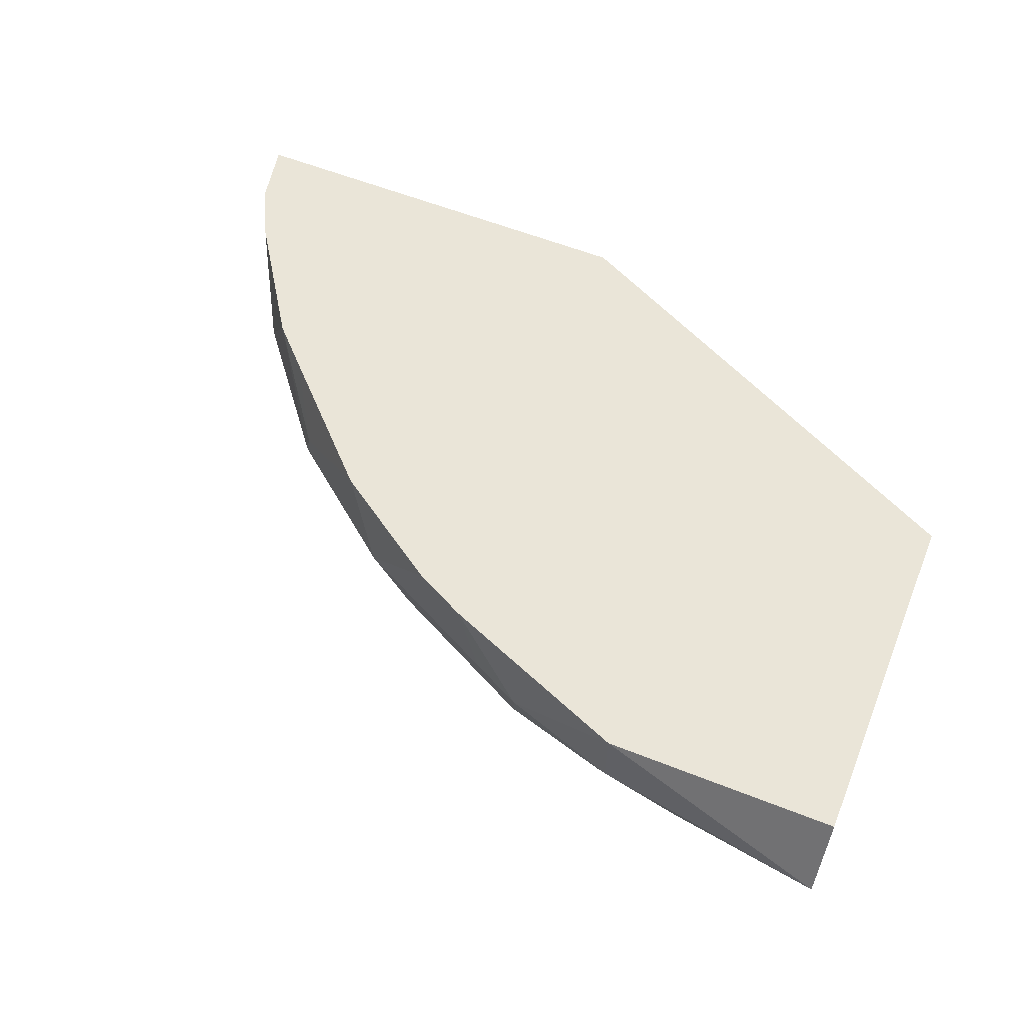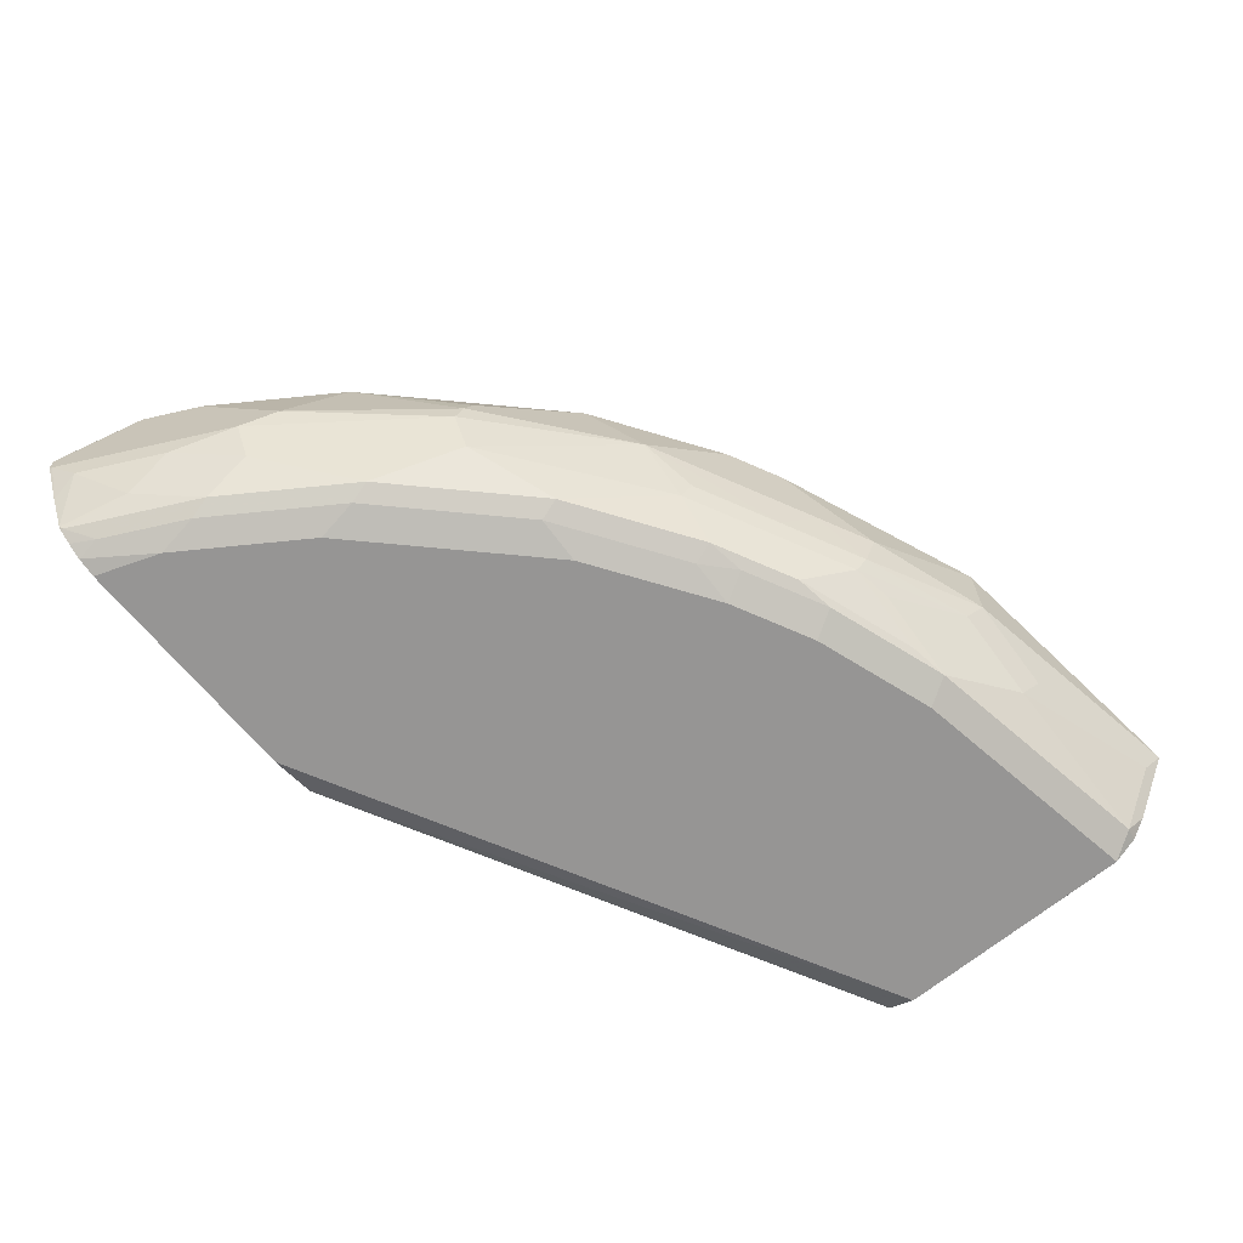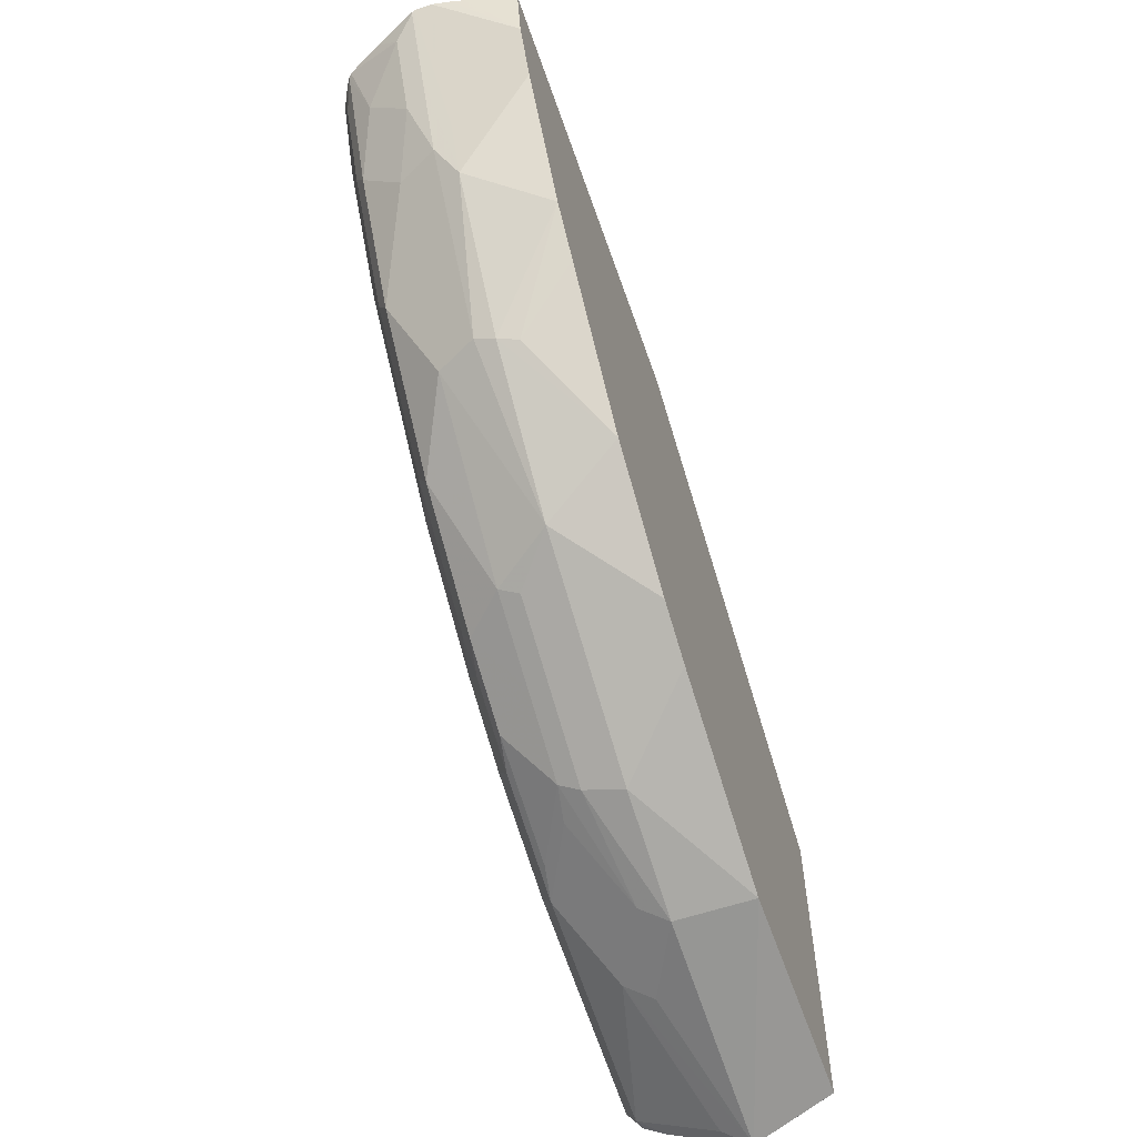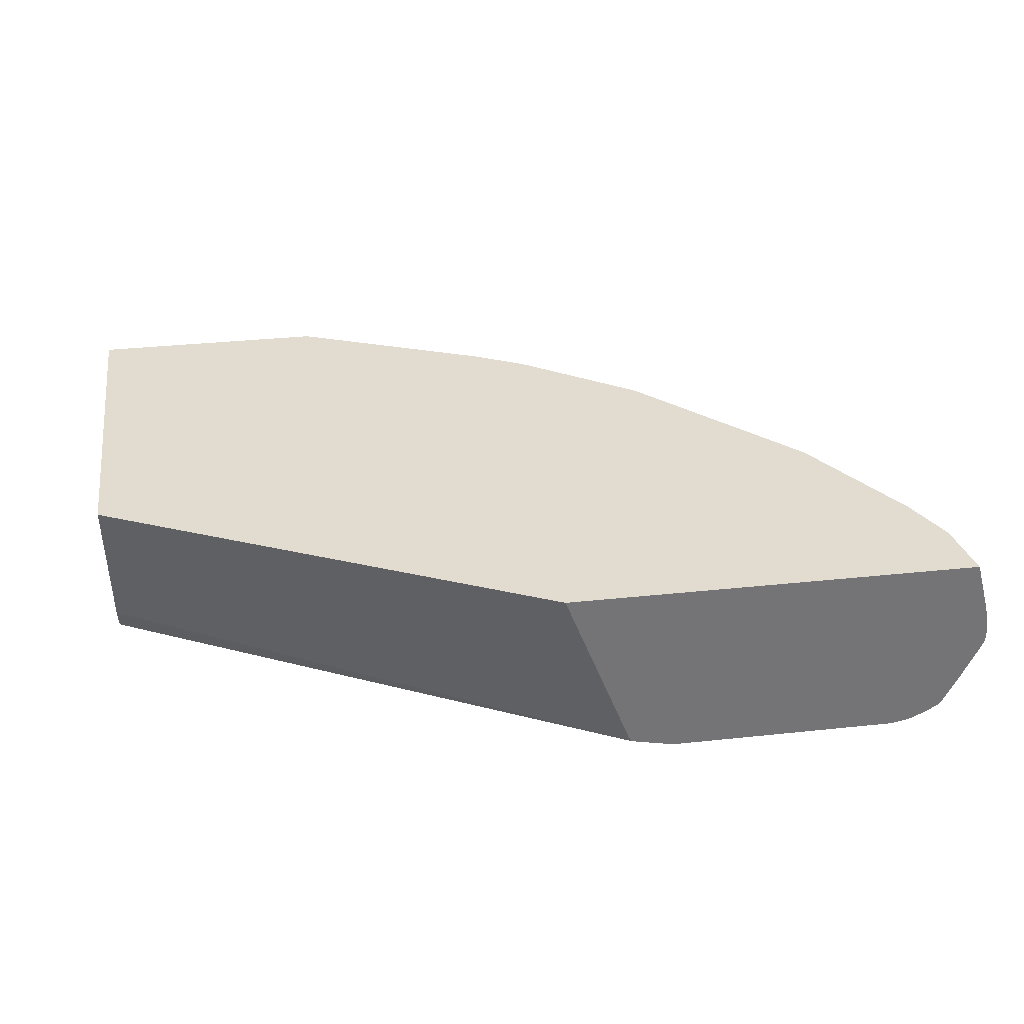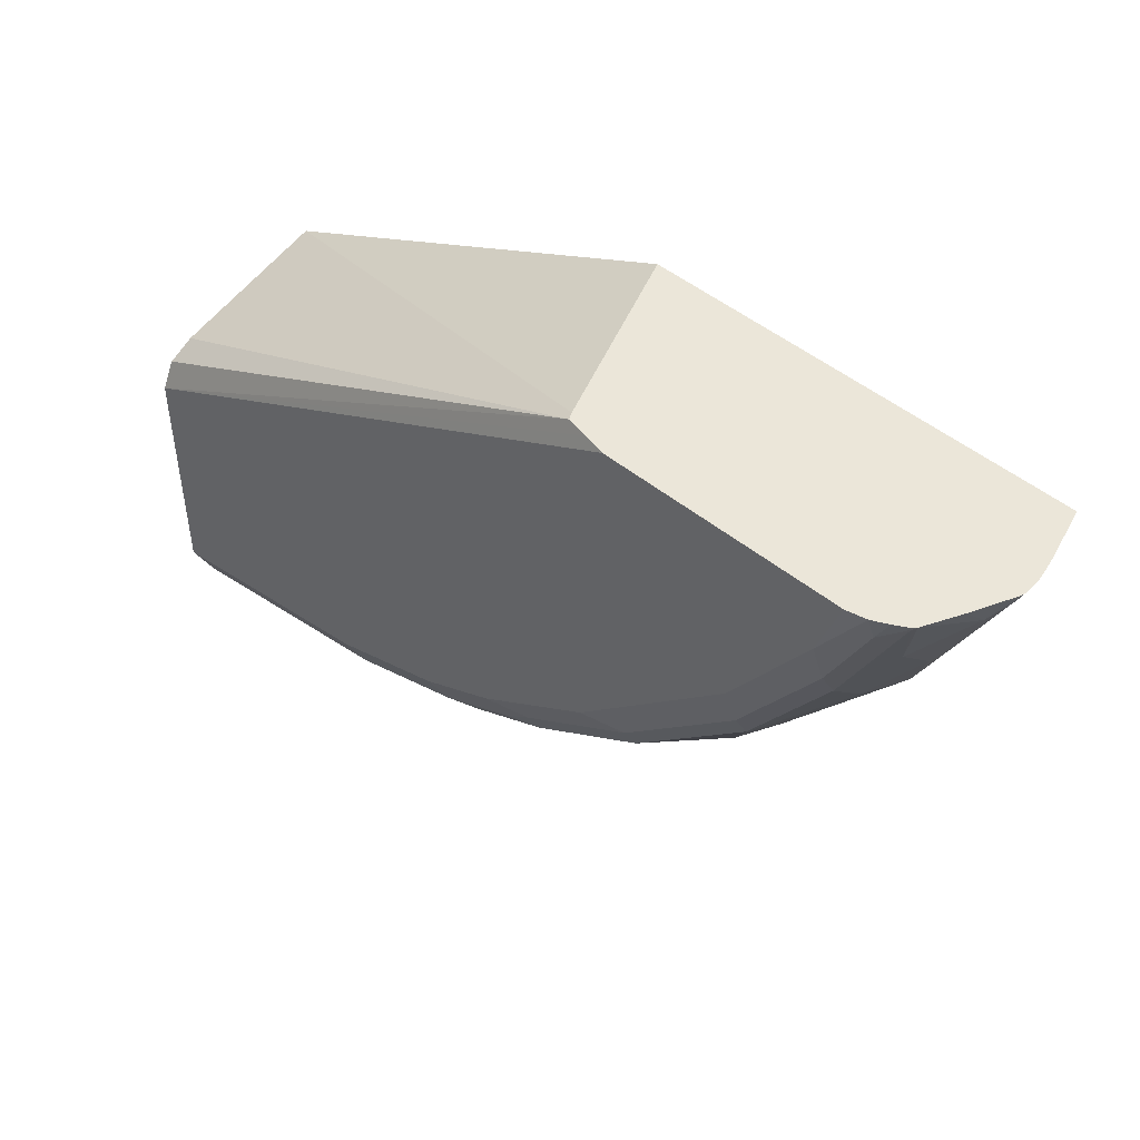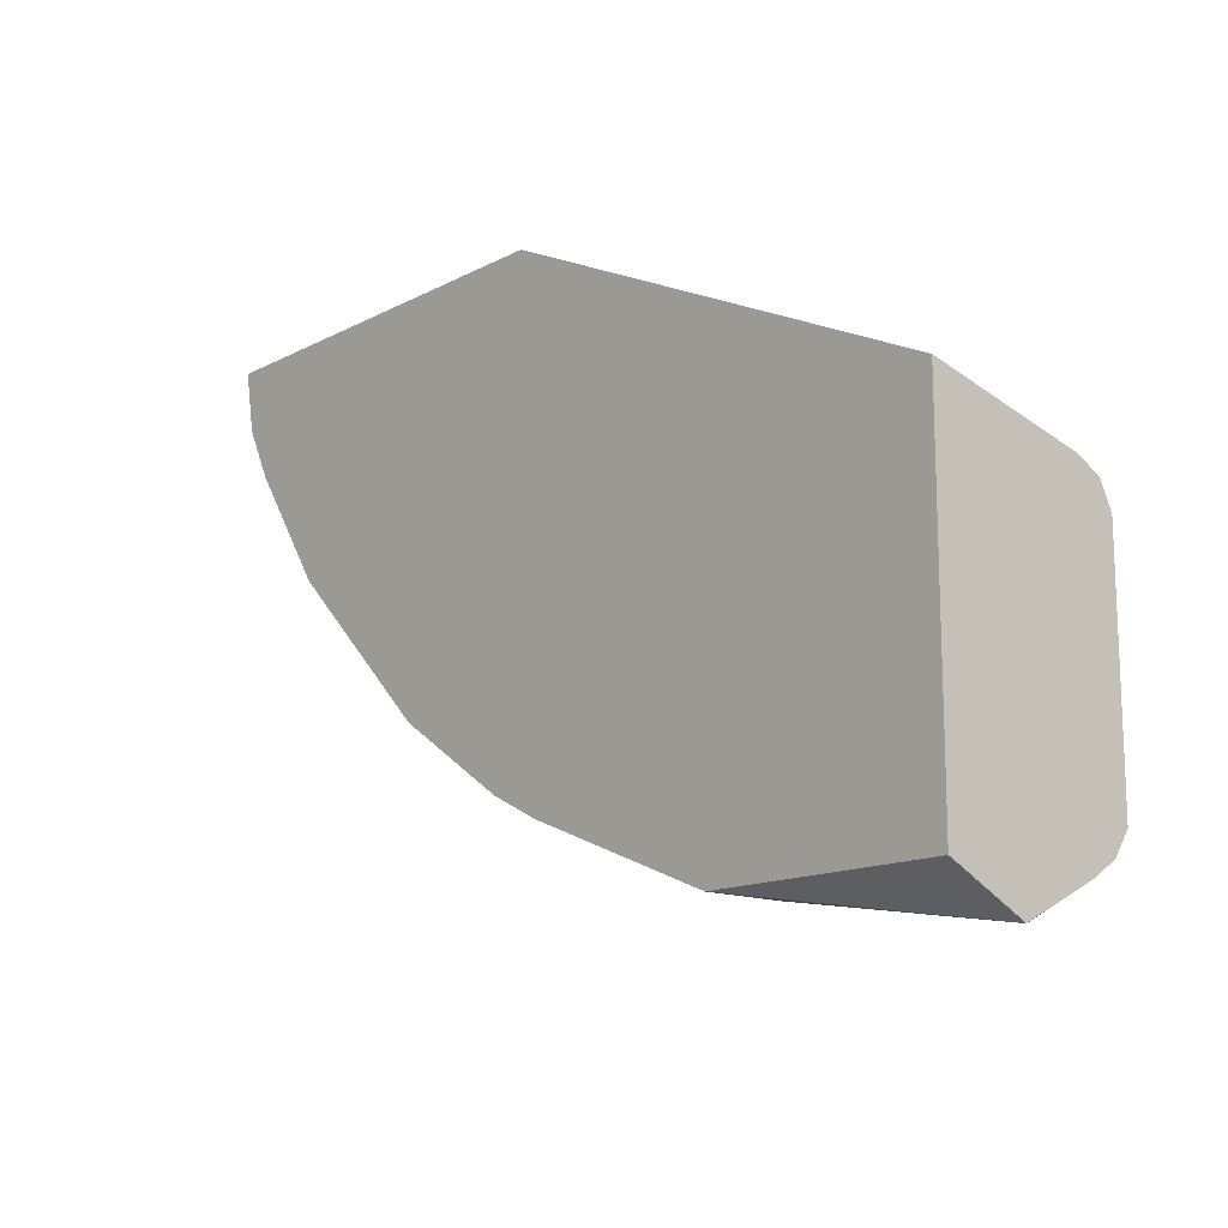
<metadata>
{"format":"obj","ext":"obj","renderer":"f3d","projection":"perspective","resolution":1024,"background":"white","views":[{"elev":59.5,"azim":-158.0,"up":"+Y"},{"elev":-67.5,"azim":129.5,"up":"+Y"},{"elev":-59.2,"azim":109.1,"up":"+Z"},{"elev":34.2,"azim":-8.2,"up":"+Y"},{"elev":47.7,"azim":42.8,"up":"+Z"},{"elev":-14.2,"azim":-131.4,"up":"+Z"}]}
</metadata>
<code>
v 8.56e-06 -0.8201 -0.4768
v 0.07628 -0.8391 -0.4577
v 0.08267 -0.8518 -0.4513
v 0.00639 -0.8328 -0.4704
v 0.00639 -0.8709 -0.4513
v -3.399e-05 -0.858 -0.4578
v -3.399e-05 -0.8392 -0.4672
v -3.399e-05 -0.8201 -0.4767
v -3.399e-05 -0.82 -0.4767
v -3.399e-05 -0.8073 -0.4704
v -3.399e-05 -0.7947 -0.4641
v 8.56e-06 -0.8073 -0.4704
v 0.038 -0.7821 -0.4578
v 0.1144 -0.7821 -0.4577
v 0.1144 -0.8201 -0.4577
v 0.1208 -0.8328 -0.4513
v 0.1208 -0.8709 -0.4322
v 8.56e-06 -0.8773 -0.4386
v -3.399e-05 -0.8696 -0.45
v -3.399e-05 -0.8583 -0.4576
v 8.56e-06 -0.8582 -0.4577
v 0.1144 -0.8773 -0.4195
v -3.399e-05 -0.7821 -0.4389
v 8.56e-06 -0.7821 -0.4578
v 0.1717 -0.8201 -0.4386
v 0.2098 -0.7821 -0.4195
v 0.174 -0.8391 -0.4338
v 0.1764 -0.8487 -0.4291
v 0.1589 -0.8518 -0.4322
v 0.1383 -0.8677 -0.4291
v 0.1955 -0.8677 -0.41
v 0.178 -0.8709 -0.4132
v 0.1717 -0.8773 -0.4005
v -3.399e-05 -0.8773 -0.4005
v -3.399e-05 -0.8772 -0.4386
v -3.399e-05 -0.7821 -0.2864
v 0.1971 -0.8201 -0.4259
v 0.2352 -0.7821 -0.4068
v 0.2733 -0.8201 -0.3878
v 0.2098 -0.8201 -0.4195
v 0.2122 -0.8391 -0.4148
v 0.2146 -0.8487 -0.41
v 0.2336 -0.8677 -0.3909
v 0.2162 -0.8709 -0.3941
v 0.2098 -0.8773 -0.3814
v -3.399e-05 -0.8773 -0.3243
v -3.399e-05 -0.8582 -0.3052
v 0.2547 -0.8691 -0.1799
v 0.2214 -0.7821 -0.1799
v 0.2923 -0.7821 -0.3687
v 0.2527 -0.8487 -0.3909
v 0.2503 -0.8391 -0.3957
v 0.2924 -0.7821 -0.3687
v 0.3369 -0.8201 -0.3369
v 0.3385 -0.8296 -0.3337
v 0.3289 -0.8487 -0.3337
v 0.2312 -0.8725 -0.3814
v 0.2908 -0.8677 -0.3528
v 0.2884 -0.8725 -0.3433
v 0.267 -0.8773 -0.3433
v -3.399e-05 -0.8709 -0.3115
v 8.56e-06 -0.8773 -0.3242
v 0.2564 -0.8725 -0.1799
v 0.425 -0.7821 -0.1799
v 0.3495 -0.7821 -0.3116
v 0.3337 -0.8105 -0.3385
v 0.3687 -0.7821 -0.2924
v 0.3878 -0.8201 -0.2734
v 0.3957 -0.8296 -0.2575
v 0.3695 -0.8391 -0.2861
v 0.3576 -0.8487 -0.2956
v 0.348 -0.8677 -0.2956
v 0.3075 -0.8725 -0.3242
v 0.2861 -0.8773 -0.3242
v 0.2778 -0.8773 -0.1799
v 0.267 -0.8749 -0.1799
v 0.4315 -0.8057 -0.1799
v 0.4195 -0.7821 -0.2098
v 0.4067 -0.7821 -0.2354
v 0.4068 -0.7821 -0.2352
v 0.4005 -0.8201 -0.2479
v 0.4148 -0.8296 -0.2193
v 0.3862 -0.8487 -0.2575
v 0.4076 -0.8391 -0.2289
v 0.3862 -0.8677 -0.2384
v 0.3457 -0.8725 -0.2861
v 0.3433 -0.8773 -0.267
v 0.3922 -0.8773 -0.1799
v 0.4329 -0.8118 -0.1799
v 0.4345 -0.8201 -0.1799
v 0.4345 -0.8283 -0.1799
v 0.4338 -0.8296 -0.1812
v 0.4267 -0.8391 -0.1907
v 0.4076 -0.8582 -0.2098
v 0.4053 -0.8677 -0.2003
v 0.3838 -0.8725 -0.2289
v 0.3814 -0.8773 -0.2098
v 0.4015 -0.8752 -0.1799
v 0.4335 -0.8309 -0.1799
v 0.4247 -0.85 -0.1799
v 0.4205 -0.8582 -0.1799
v 0.4164 -0.8664 -0.1799
v 0.4148 -0.8677 -0.1812
v 0.4029 -0.8725 -0.1907
v 0.4087 -0.8716 -0.1799
v 0.4146 -0.8682 -0.1799
f 48 91 90
f 48 90 89
f 54 67 68
f 48 77 64
f 48 64 49
f 51 56 58
f 53 65 66
f 53 66 54
f 54 66 67
f 48 99 91
f 48 89 77
f 39 54 55
f 55 68 69
f 55 69 70
f 55 70 71
f 55 71 72
f 55 72 56
f 56 72 58
f 103 105 104
f 58 72 73
f 58 73 59
f 59 74 60
f 59 73 74
f 54 68 55
f 48 100 99
f 45 59 60
f 48 102 101
f 61 62 63
f 39 55 56
f 39 56 51
f 41 52 51
f 41 51 42
f 42 51 43
f 43 57 44
f 43 51 58
f 43 58 59
f 43 59 57
f 48 101 100
f 44 57 45
f 46 62 61
f 47 61 63
f 47 63 48
f 48 63 76
f 48 76 75
f 48 75 88
f 48 88 98
f 48 98 105
f 48 105 106
f 48 106 102
f 45 57 59
f 62 75 76
f 82 93 84
f 64 77 78
f 84 93 94
f 85 94 95
f 85 95 104
f 85 104 96
f 86 96 97
f 86 97 87
f 88 97 98
f 91 99 92
f 92 99 100
f 92 100 93
f 83 94 85
f 93 100 101
f 93 102 94
f 94 102 103
f 94 103 95
f 95 103 104
f 96 104 97
f 97 104 98
f 98 104 105
f 102 106 103
f 103 106 105
f 39 53 54
f 93 101 102
f 83 84 94
f 82 92 93
f 82 91 92
f 65 67 66
f 67 79 68
f 68 79 80
f 68 80 78
f 68 78 81
f 68 81 82
f 68 82 69
f 69 83 70
f 69 82 84
f 69 84 83
f 70 72 71
f 70 83 72
f 72 83 85
f 72 85 96
f 72 96 86
f 72 86 73
f 73 86 74
f 74 86 87
f 77 89 78
f 78 89 90
f 78 90 81
f 81 90 91
f 81 91 82
f 62 76 63
f 39 50 53
f 14 26 25
f 39 52 41
f 6 20 19
f 6 19 35
f 6 35 34
f 6 34 46
f 6 46 61
f 6 61 47
f 6 47 36
f 6 36 23
f 6 23 11
f 6 11 10
f 6 21 20
f 6 10 9
f 6 8 7
f 11 23 24
f 11 24 12
f 12 24 13
f 13 24 23
f 13 23 36
f 13 36 49
f 13 49 64
f 13 64 78
f 13 78 80
f 6 9 8
f 13 80 79
f 5 22 18
f 5 21 6
f 1 2 3
f 1 3 4
f 1 4 5
f 1 5 6
f 1 6 7
f 1 7 8
f 1 8 9
f 1 9 10
f 1 10 11
f 1 11 12
f 5 17 22
f 1 12 13
f 1 14 15
f 1 15 2
f 2 15 16
f 2 16 3
f 3 5 4
f 3 16 17
f 39 41 40
f 5 18 19
f 5 19 20
f 5 20 21
f 1 13 14
f 13 79 67
f 3 17 5
f 13 65 53
f 18 62 46
f 18 46 34
f 25 37 27
f 25 26 37
f 26 38 39
f 26 39 40
f 26 40 37
f 27 37 41
f 27 41 42
f 27 42 28
f 18 75 62
f 28 31 30
f 31 43 44
f 31 44 32
f 32 44 45
f 32 45 33
f 36 47 48
f 36 48 49
f 37 40 41
f 38 50 39
f 39 51 52
f 13 67 65
f 28 42 31
f 18 88 75
f 31 42 43
f 18 87 97
f 13 53 50
f 18 97 88
f 13 50 38
f 13 38 26
f 13 26 14
f 14 25 15
f 15 27 16
f 16 27 28
f 16 28 29
f 16 29 17
f 17 29 28
f 15 25 27
f 17 30 31
f 18 60 74
f 17 28 30
f 18 45 60
f 18 33 45
f 18 35 19
f 18 22 33
f 18 34 35
f 17 33 22
f 17 32 33
f 17 31 32
f 18 74 87

</code>
